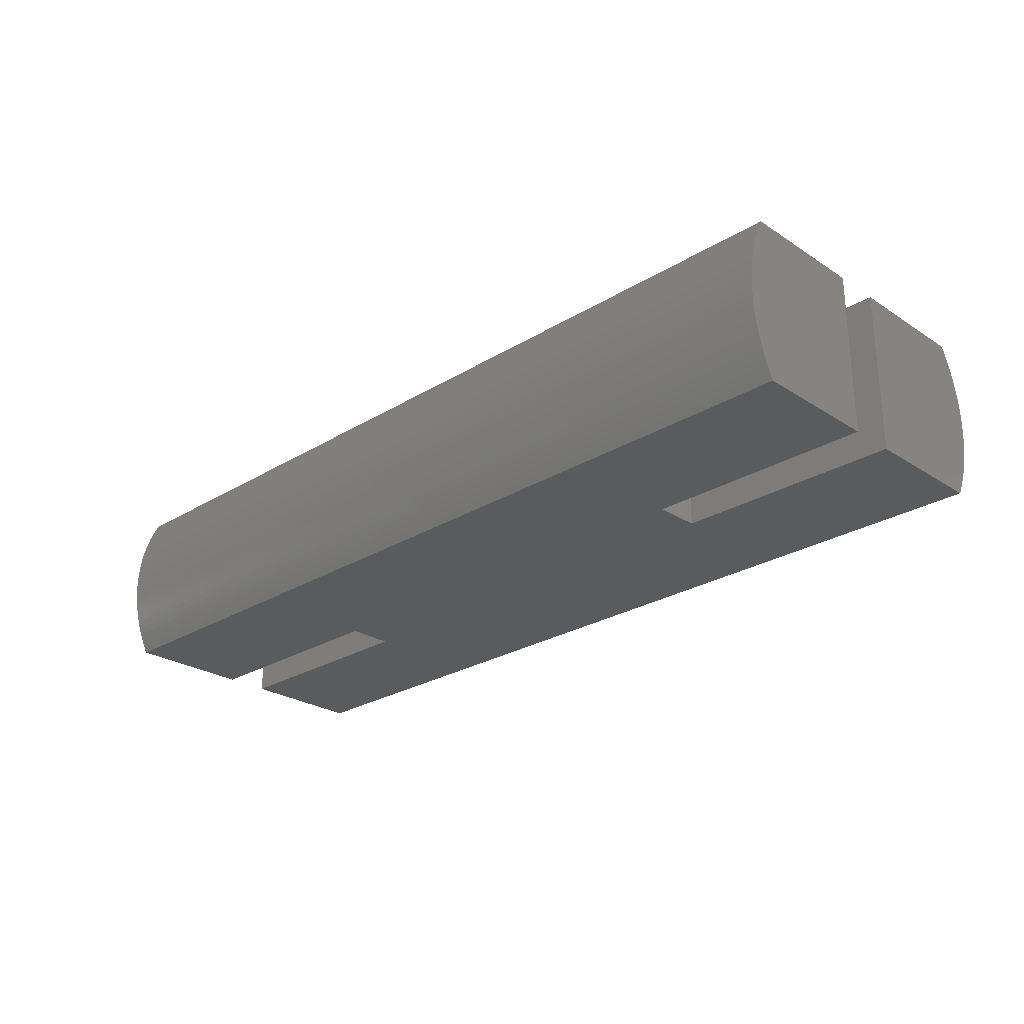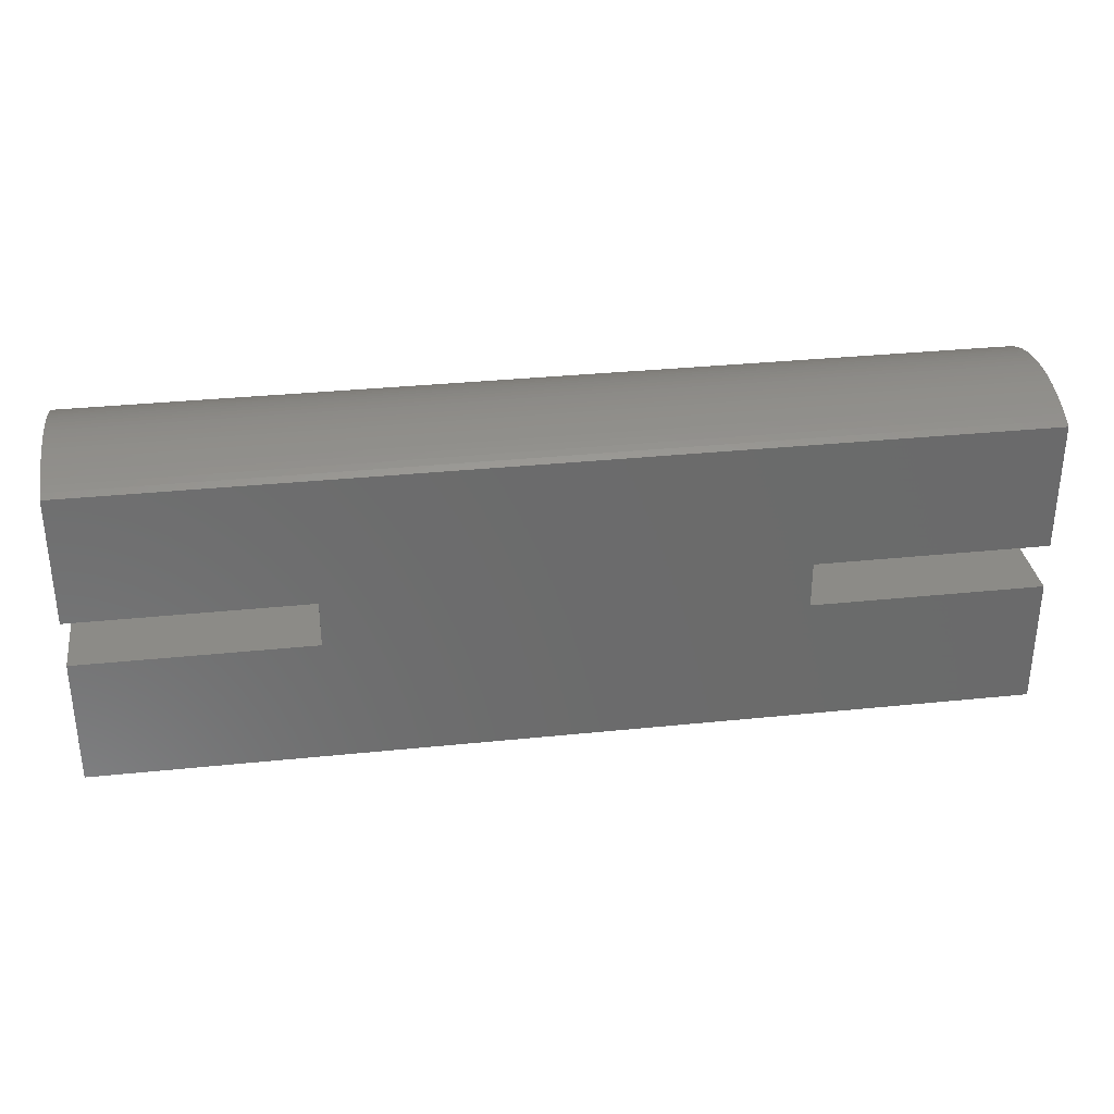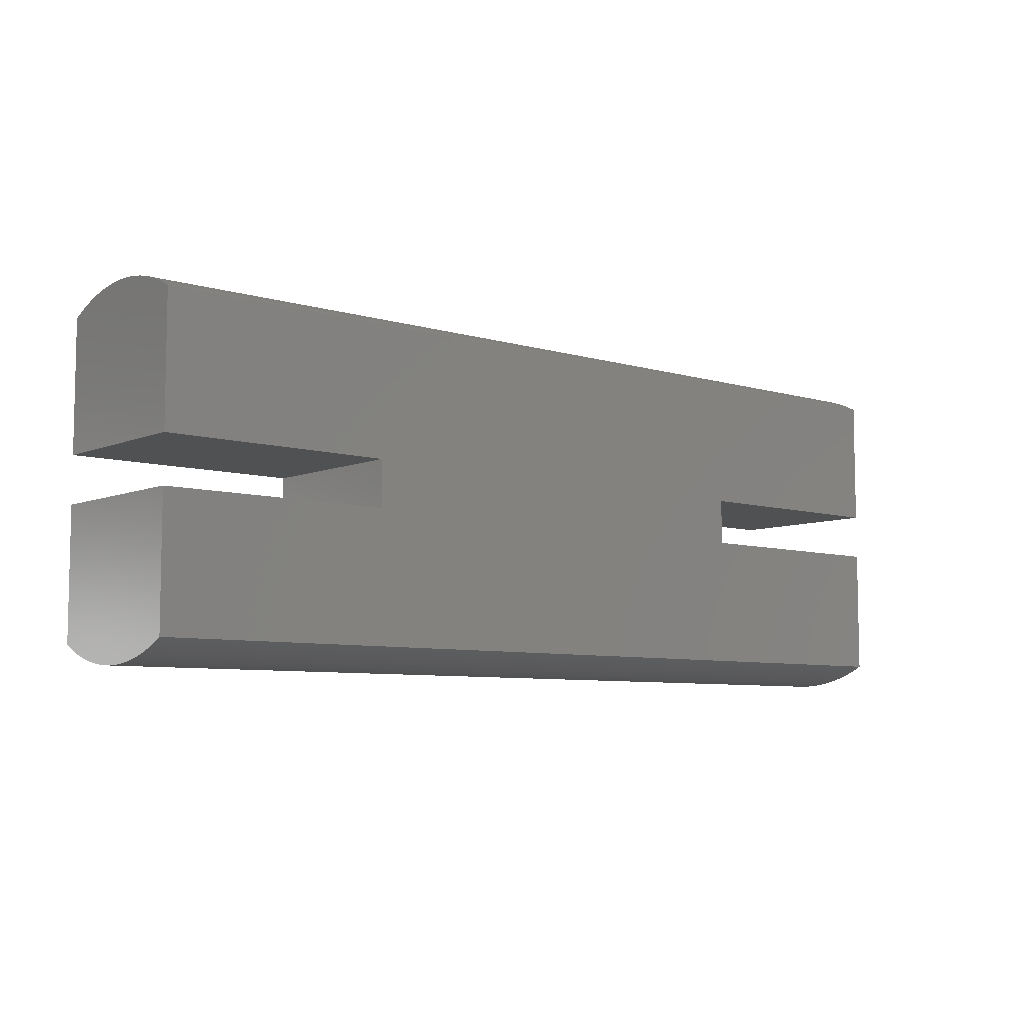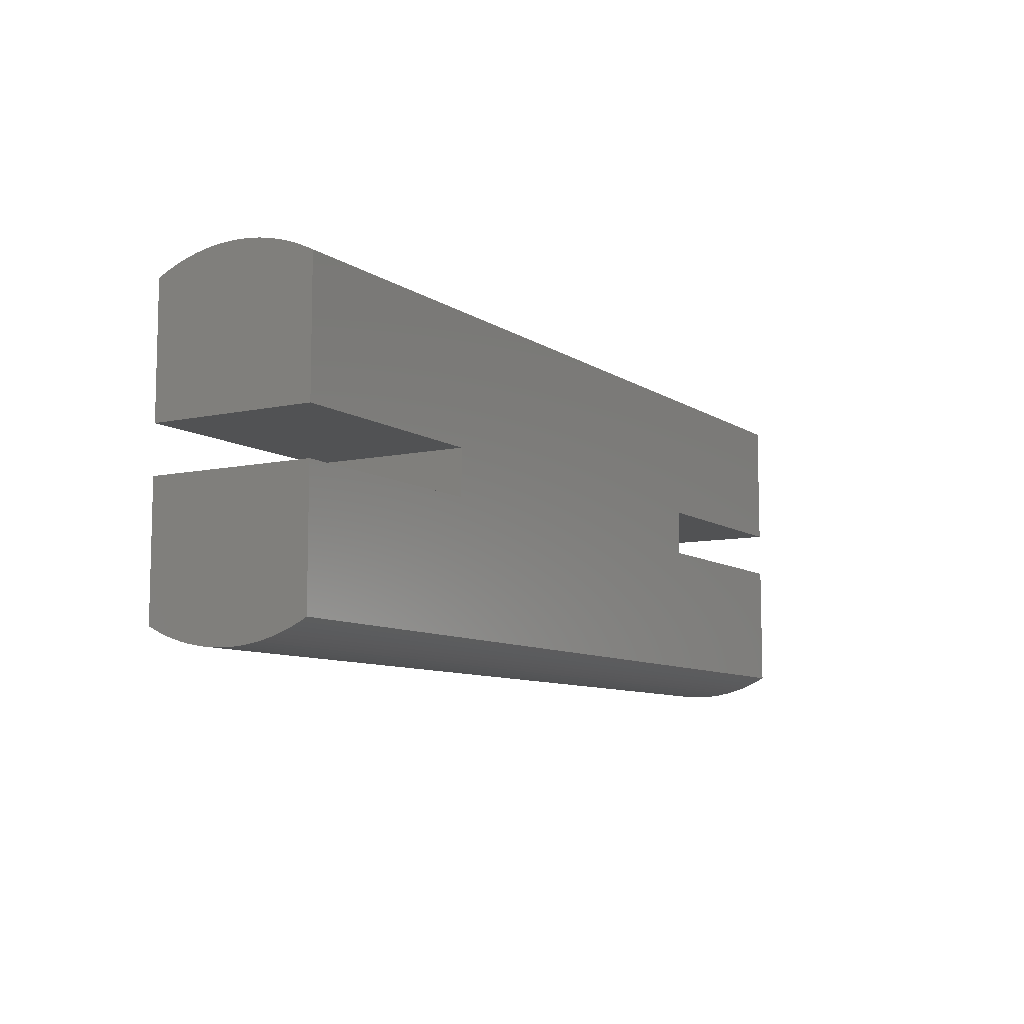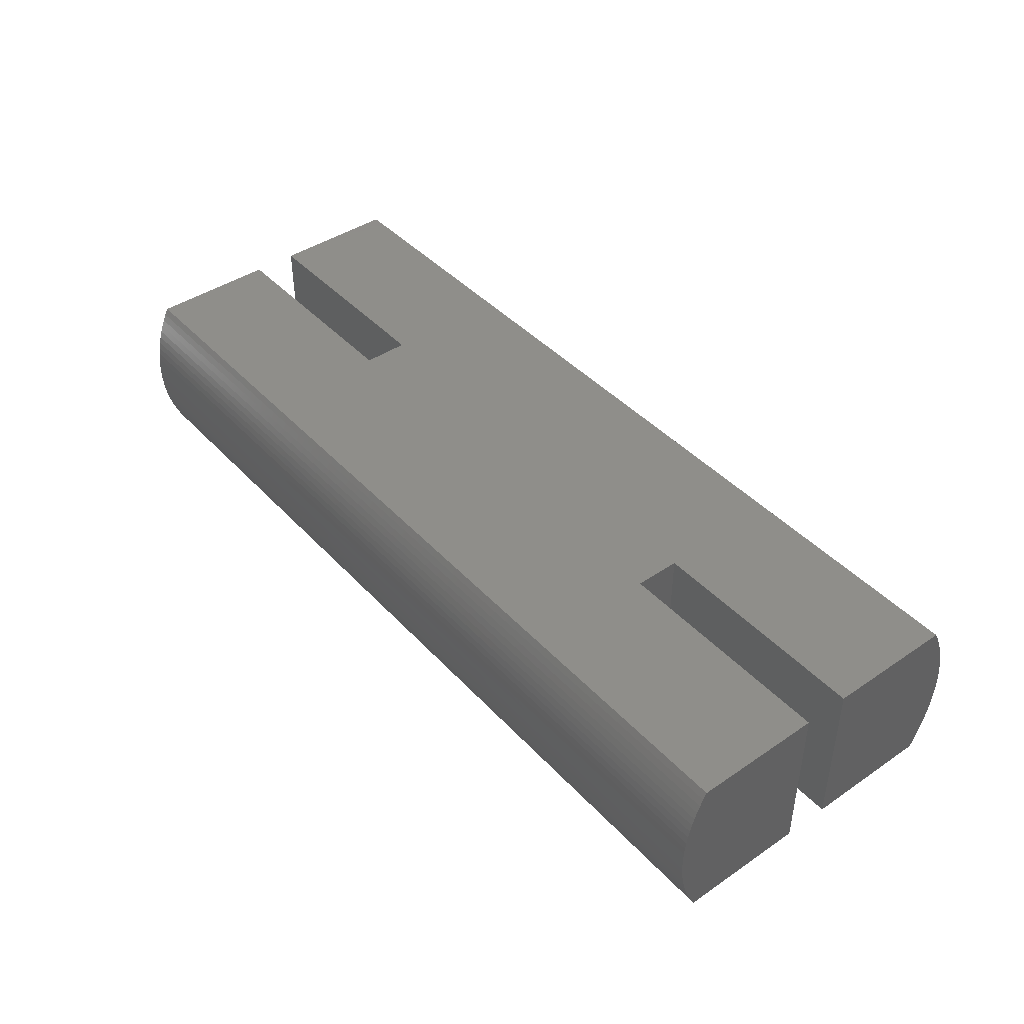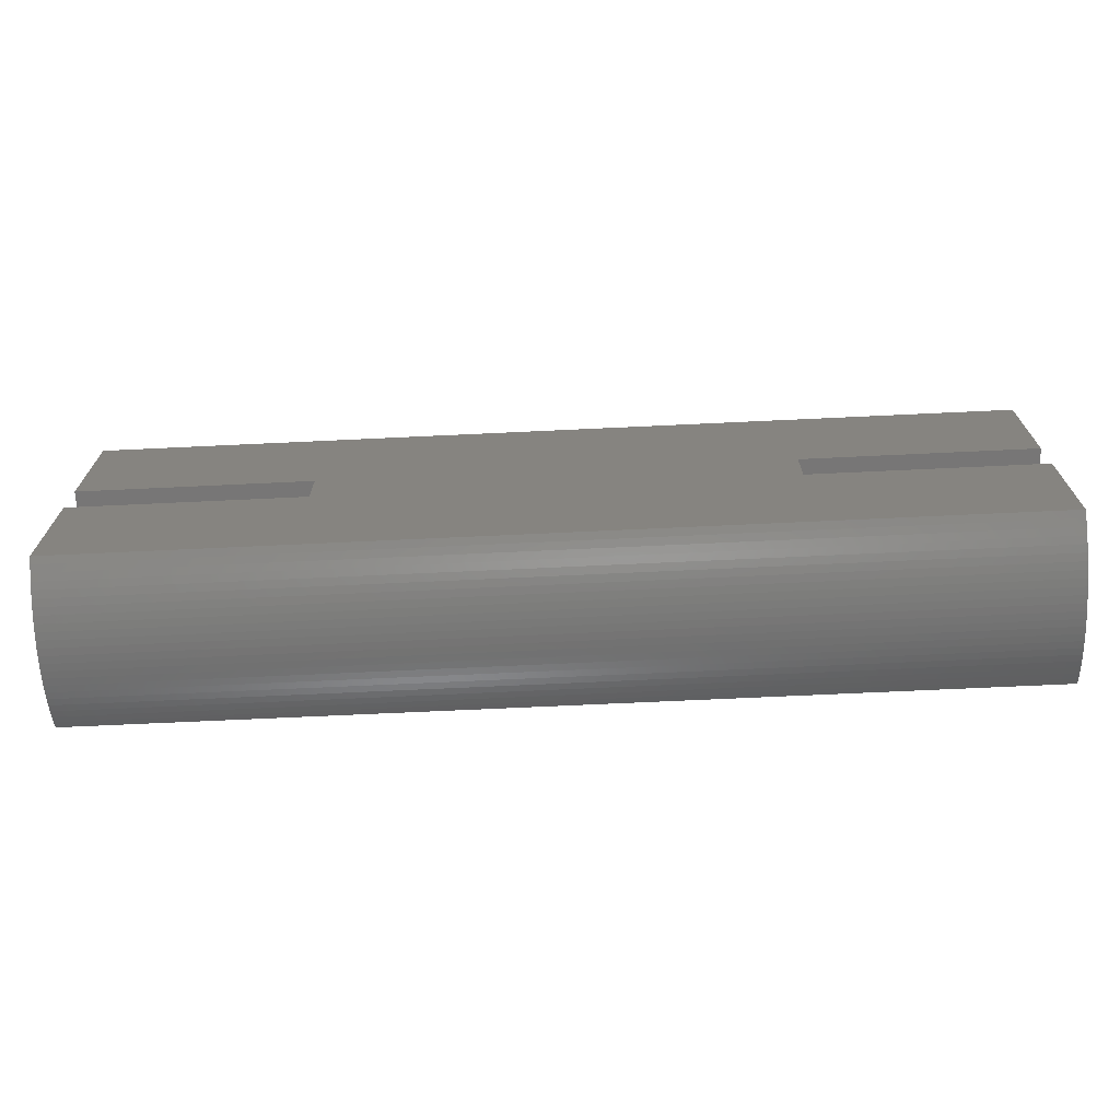
<metadata>
{"format":"stl","ext":"stl","renderer":"f3d","projection":"perspective","resolution":1024,"background":"white","views":[{"elev":-25.9,"azim":-135.8,"up":"+Z"},{"elev":32.5,"azim":171.8,"up":"+Y"},{"elev":-7.2,"azim":139.5,"up":"+Y"},{"elev":-8.7,"azim":-59.3,"up":"+Y"},{"elev":42.8,"azim":51.1,"up":"+Z"},{"elev":-69.2,"azim":2.7,"up":"+Y"}]}
</metadata>
<code>
# stl→obj: 112 verts, 220 faces
v 6.35 -76.73 -2.286
v 12.7 -76.73 -2.286
v 12.7 -80.28 -2.286
v -12.7 -71.92 -2.286
v 12.7 -71.92 -2.286
v 6.35 -75.46 -2.286
v 12.7 -75.46 -2.286
v -12.7 -80.28 -2.286
v -12.7 -76.73 -2.286
v -6.35 -76.73 -2.286
v -12.7 -75.46 -2.286
v -6.35 -75.46 -2.286
v 6.35 -75.46 2.286
v 6.35 -76.73 2.286
v 12.7 -75.46 2.286
v 12.7 -76.73 2.286
v 12.7 -71.82 -2.102
v 12.7 -71.59 -1.528
v 12.7 -71.52 -1.33
v 12.7 -71.47 -1.129
v 12.7 -71.43 -0.9271
v 12.7 -71.39 -0.7229
v 12.7 -71.74 -1.914
v 12.7 -71.66 -1.722
v 12.7 -71.36 -0.5173
v 12.7 -71.35 -0.3108
v 12.7 -71.34 -0.1037
v 12.7 -71.36 0.5173
v 12.7 -71.39 0.7229
v 12.7 -71.43 0.9271
v 12.7 -71.47 1.129
v 12.7 -71.52 1.33
v 12.7 -71.59 1.528
v 12.7 -71.66 1.722
v 12.7 -71.34 0.1037
v 12.7 -71.35 0.3108
v 12.7 -71.74 1.914
v 12.7 -71.82 2.102
v 12.7 -71.92 2.286
v 12.7 -80.28 2.286
v 12.7 -80.81 0.7229
v 12.7 -80.77 0.9271
v 12.7 -80.72 1.129
v 12.7 -80.72 -1.129
v 12.7 -80.67 -1.33
v 12.7 -80.61 -1.528
v 12.7 -80.54 -1.722
v 12.7 -80.37 2.102
v 12.7 -80.46 1.914
v 12.7 -80.54 1.722
v 12.7 -80.61 1.528
v 12.7 -80.67 1.33
v 12.7 -80.46 -1.914
v 12.7 -80.37 -2.102
v 12.7 -80.83 0.5173
v 12.7 -80.85 0.3108
v 12.7 -80.86 0.1037
v 12.7 -80.83 -0.5173
v 12.7 -80.81 -0.7229
v 12.7 -80.77 -0.9271
v 12.7 -80.86 -0.1037
v 12.7 -80.85 -0.3108
v -6.35 -76.73 2.286
v -12.7 -76.73 2.286
v -12.7 -80.28 2.286
v -12.7 -71.92 2.286
v -6.35 -75.46 2.286
v -12.7 -75.46 2.286
v -12.7 -80.37 -2.102
v -12.7 -80.61 -1.528
v -12.7 -80.67 -1.33
v -12.7 -80.83 0.5173
v -12.7 -80.81 0.7229
v -12.7 -80.77 0.9271
v -12.7 -80.72 1.129
v -12.7 -80.46 -1.914
v -12.7 -80.54 -1.722
v -12.7 -80.67 1.33
v -12.7 -80.61 1.528
v -12.7 -80.54 1.722
v -12.7 -80.37 2.102
v -12.7 -80.46 1.914
v -12.7 -80.72 -1.129
v -12.7 -80.77 -0.9271
v -12.7 -80.81 -0.7229
v -12.7 -80.83 -0.5173
v -12.7 -80.85 -0.3108
v -12.7 -80.86 -0.1037
v -12.7 -80.86 0.1037
v -12.7 -80.85 0.3108
v -12.7 -71.82 2.102
v -12.7 -71.36 -0.5173
v -12.7 -71.39 -0.7229
v -12.7 -71.43 -0.9271
v -12.7 -71.47 -1.129
v -12.7 -71.52 -1.33
v -12.7 -71.59 -1.528
v -12.7 -71.66 -1.722
v -12.7 -71.59 1.528
v -12.7 -71.52 1.33
v -12.7 -71.47 1.129
v -12.7 -71.43 0.9271
v -12.7 -71.39 0.7229
v -12.7 -71.36 0.5173
v -12.7 -71.35 0.3108
v -12.7 -71.34 0.1037
v -12.7 -71.82 -2.102
v -12.7 -71.74 -1.914
v -12.7 -71.74 1.914
v -12.7 -71.66 1.722
v -12.7 -71.34 -0.1037
v -12.7 -71.35 -0.3108
f 1 2 3
f 4 5 6
f 5 7 6
f 8 9 10
f 11 4 12
f 4 6 12
f 12 6 10
f 6 1 10
f 10 1 8
f 1 3 8
f 13 14 6
f 14 1 6
f 15 13 7
f 13 6 7
f 1 14 2
f 14 16 2
f 7 5 15
f 5 17 15
f 15 18 19
f 19 20 15
f 20 21 15
f 15 21 22
f 17 23 15
f 23 24 15
f 15 24 18
f 22 25 15
f 25 26 15
f 15 26 27
f 28 29 15
f 29 30 15
f 15 30 31
f 31 32 15
f 32 33 15
f 15 33 34
f 27 35 15
f 35 36 15
f 15 36 28
f 34 37 15
f 37 38 15
f 15 38 39
f 2 16 40
f 41 2 42
f 2 43 42
f 44 45 2
f 45 46 2
f 2 46 47
f 40 48 2
f 48 49 2
f 2 49 50
f 50 51 2
f 51 52 2
f 2 52 43
f 47 53 2
f 53 54 2
f 2 54 3
f 41 55 2
f 55 56 2
f 2 56 57
f 58 59 2
f 59 60 2
f 2 60 44
f 57 61 2
f 61 62 2
f 2 62 58
f 63 64 65
f 39 66 67
f 66 68 67
f 40 16 14
f 15 39 13
f 39 67 13
f 13 67 14
f 67 63 14
f 14 63 40
f 63 65 40
f 63 67 10
f 67 12 10
f 9 8 69
f 9 70 71
f 72 73 9
f 73 74 9
f 9 74 75
f 69 76 9
f 76 77 9
f 9 77 70
f 75 78 9
f 78 79 9
f 9 79 80
f 65 64 81
f 64 9 81
f 81 9 82
f 9 80 82
f 71 83 9
f 83 84 9
f 9 84 85
f 85 86 9
f 86 87 9
f 9 87 88
f 88 89 9
f 89 90 9
f 9 90 72
f 8 3 54
f 8 54 69
f 54 53 69
f 69 53 76
f 53 47 76
f 76 47 77
f 47 46 77
f 77 46 70
f 46 45 70
f 70 45 71
f 45 44 71
f 71 44 83
f 44 60 83
f 83 60 84
f 60 59 84
f 84 59 85
f 59 58 85
f 85 58 86
f 58 62 86
f 86 62 87
f 62 61 87
f 87 61 88
f 61 57 88
f 88 57 89
f 57 56 89
f 89 56 90
f 56 55 90
f 90 55 72
f 55 41 72
f 72 41 73
f 41 42 73
f 73 42 74
f 42 43 74
f 74 43 75
f 43 52 75
f 75 52 78
f 52 51 78
f 78 51 79
f 51 50 79
f 79 50 80
f 50 49 80
f 80 49 82
f 49 48 82
f 82 48 81
f 48 40 81
f 81 40 65
f 68 66 91
f 92 93 68
f 93 94 68
f 68 94 95
f 95 96 68
f 96 97 68
f 68 97 98
f 68 99 100
f 100 101 68
f 101 102 68
f 68 102 103
f 103 104 68
f 104 105 68
f 68 105 106
f 4 11 107
f 11 68 107
f 107 68 108
f 68 98 108
f 91 109 68
f 109 110 68
f 68 110 99
f 106 111 68
f 111 112 68
f 68 112 92
f 9 64 10
f 64 63 10
f 66 39 38
f 66 38 91
f 38 37 91
f 91 37 109
f 37 34 109
f 109 34 110
f 34 33 110
f 110 33 99
f 33 32 99
f 99 32 100
f 32 31 100
f 100 31 101
f 31 30 101
f 101 30 102
f 30 29 102
f 102 29 103
f 29 28 103
f 103 28 104
f 28 36 104
f 104 36 105
f 36 35 105
f 105 35 106
f 35 27 106
f 106 27 111
f 27 26 111
f 111 26 112
f 26 25 112
f 112 25 92
f 25 22 92
f 92 22 93
f 22 21 93
f 93 21 94
f 21 20 94
f 94 20 95
f 20 19 95
f 95 19 96
f 19 18 96
f 96 18 97
f 18 24 97
f 97 24 98
f 24 23 98
f 98 23 108
f 23 17 108
f 108 17 107
f 17 5 107
f 107 5 4
f 67 68 12
f 68 11 12

</code>
